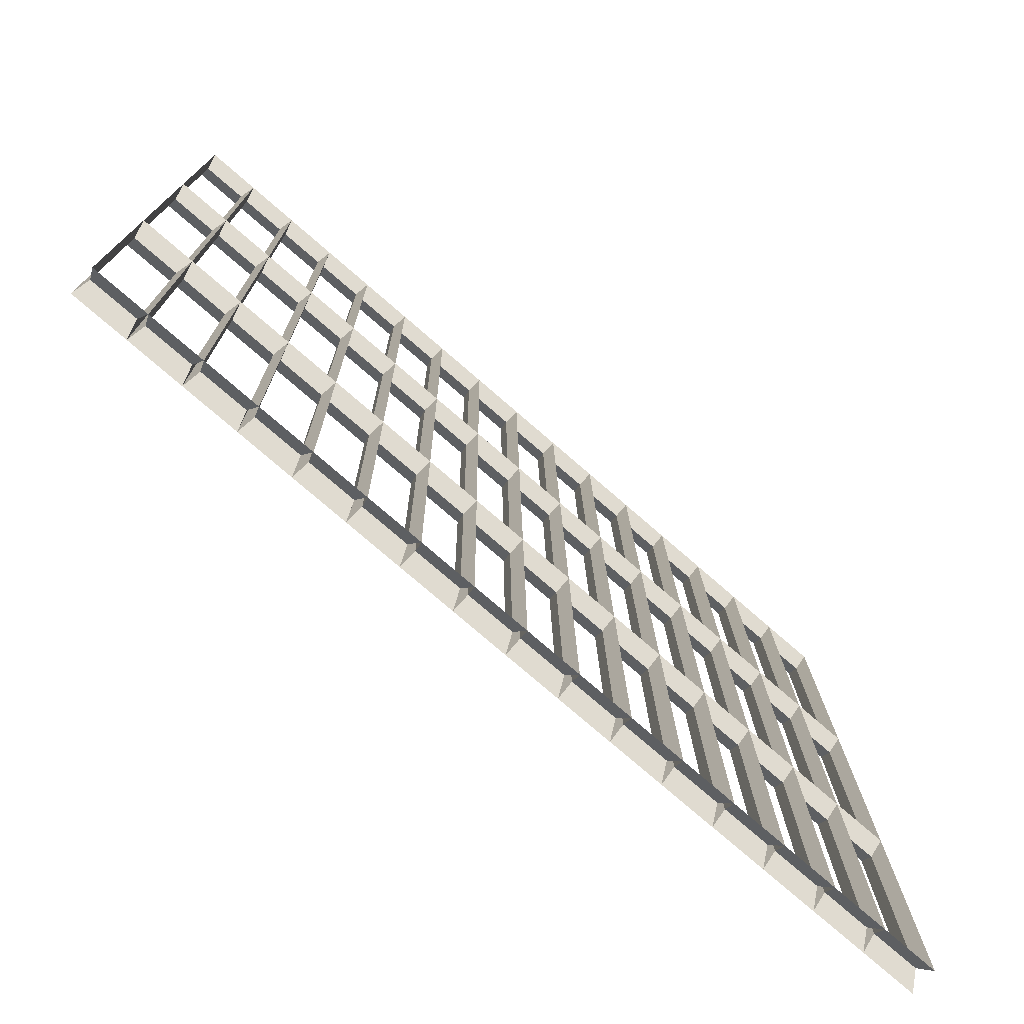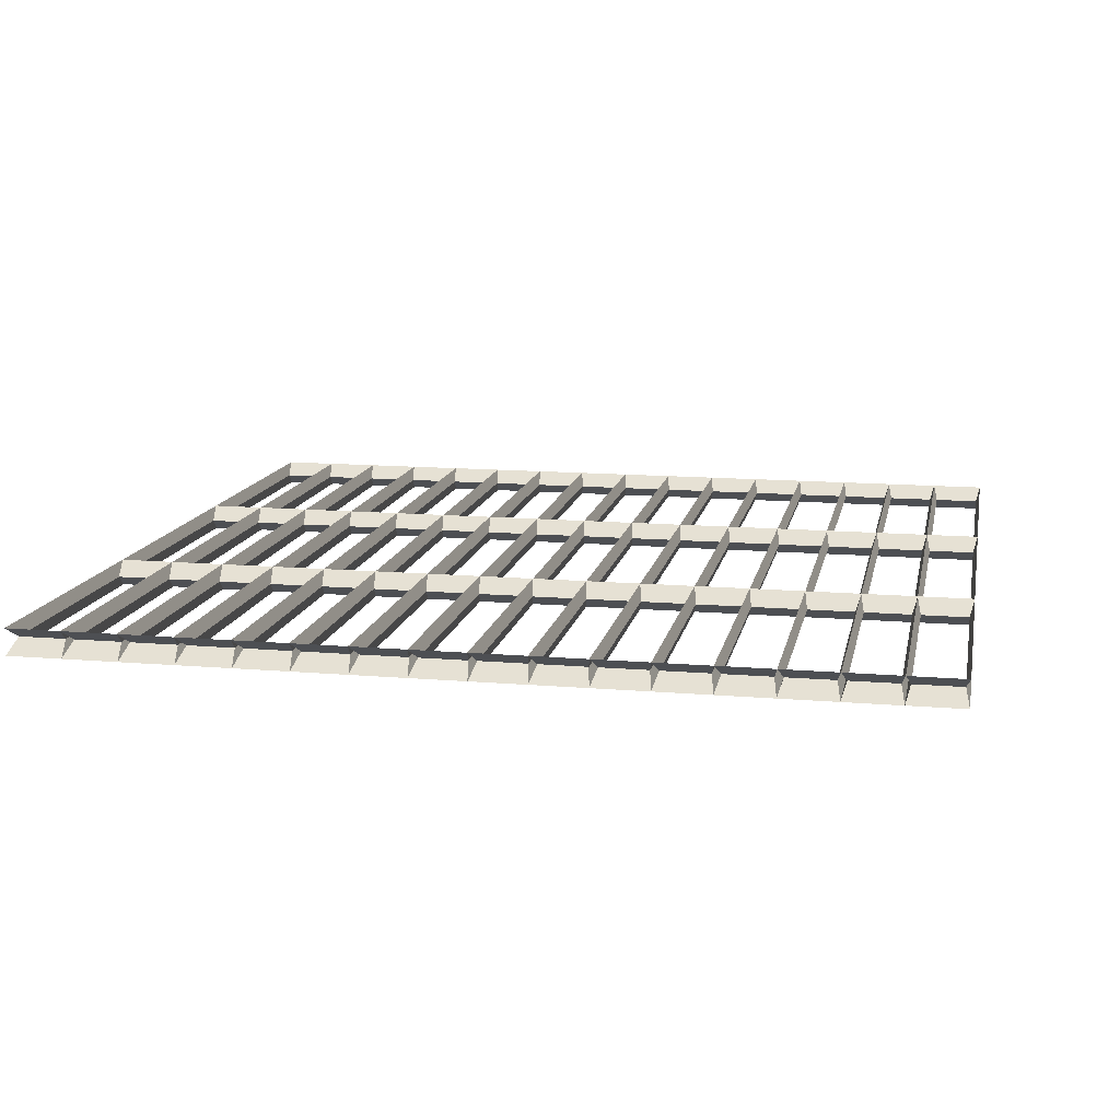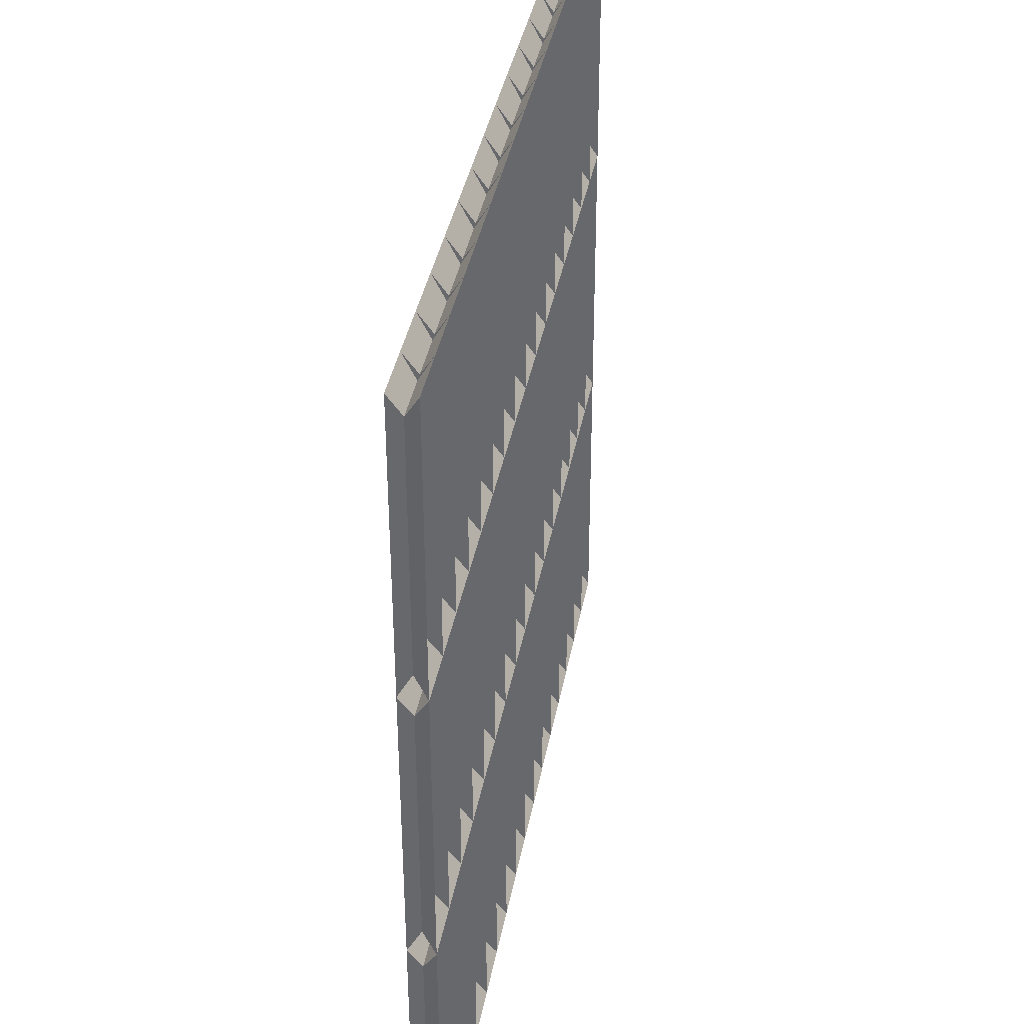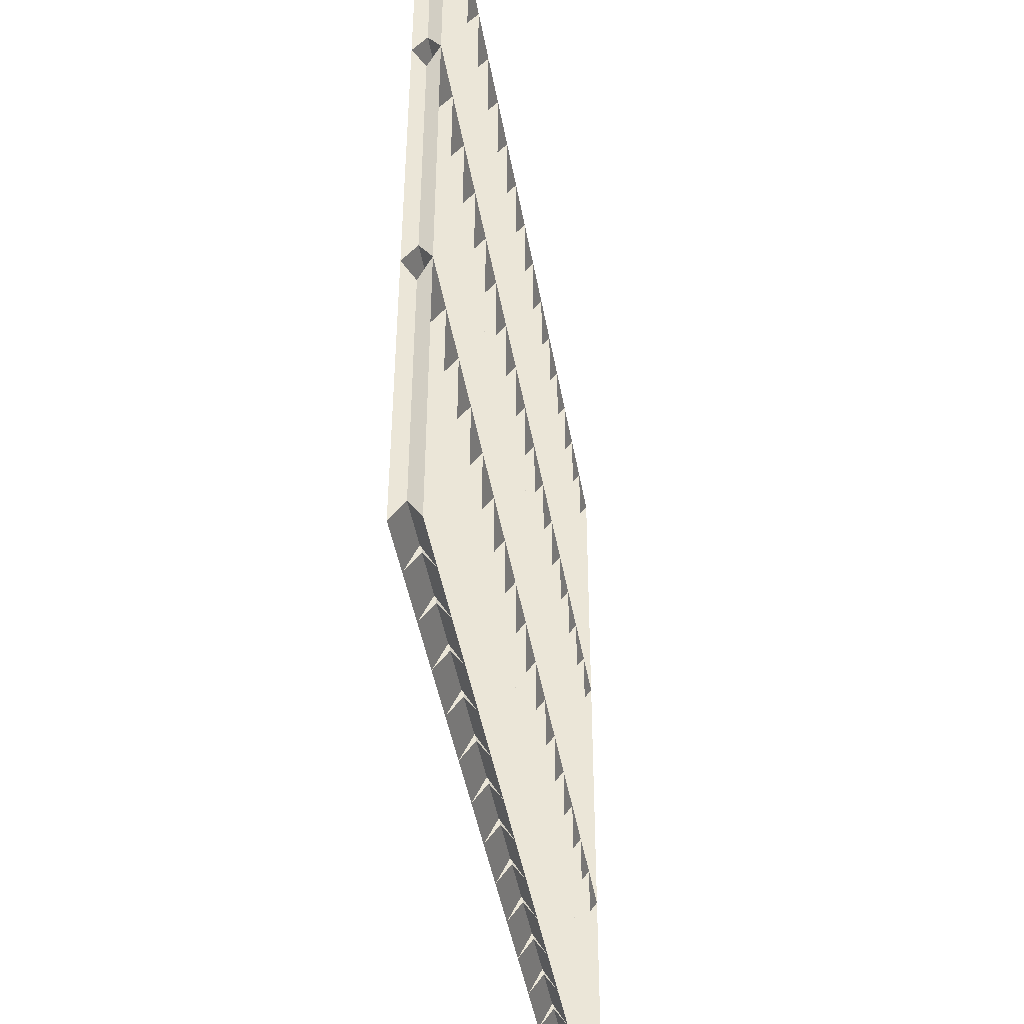
<metadata>
{"format":"obj","ext":"obj","renderer":"f3d","projection":"perspective","resolution":1024,"background":"white","views":[{"elev":-76.8,"azim":-40.9,"up":"+Y"},{"elev":12.7,"azim":-168.6,"up":"+Z"},{"elev":37.4,"azim":-79.8,"up":"+Y"},{"elev":-44.7,"azim":99.9,"up":"+Y"}]}
</metadata>
<code>
o Plane_Plane.000
v -0.4956 -0.475 -0
v -0.4425 -0.475 -0
v -0.4375 -0.5 -0.015
v -0.5 -0.5 -0.015
v -0.5 -0.5 0.015
v -0.4375 -0.5 0.015
v -0.4456 -0.1917 -0
v -0.4411 -0.1667 -0.015
v -0.4411 -0.1667 0.015
v -0.4987 -0.1917 -0
v -0.5036 -0.1667 -0.015
v -0.5036 -0.1667 0.015
v -0.4331 -0.475 -0
v -0.38 -0.475 -0
v -0.375 -0.5 -0.015
v -0.375 -0.5 0.015
v -0.3831 -0.1917 -0
v -0.3786 -0.1667 -0.015
v -0.3786 -0.1667 0.015
v -0.4362 -0.1917 -0
v -0.3706 -0.475 -0
v -0.3175 -0.475 -0
v -0.3125 -0.5 -0.015
v -0.3125 -0.5 0.015
v -0.3206 -0.1917 -0
v -0.3161 -0.1667 -0.015
v -0.3161 -0.1667 0.015
v -0.3737 -0.1917 -0
v -0.3081 -0.475 -0
v -0.255 -0.475 -0
v -0.25 -0.5 -0.015
v -0.25 -0.5 0.015
v -0.2581 -0.1917 -0
v -0.2536 -0.1667 -0.015
v -0.2536 -0.1667 0.015
v -0.3112 -0.1917 -0
v -0.2456 -0.475 -0
v -0.1925 -0.475 -0
v -0.1875 -0.5 -0.015
v -0.1875 -0.5 0.015
v -0.1956 -0.1917 -0
v -0.1911 -0.1667 -0.015
v -0.1911 -0.1667 0.015
v -0.2487 -0.1917 -0
v -0.1831 -0.475 -0
v -0.13 -0.475 -0
v -0.125 -0.5 -0.015
v -0.125 -0.5 0.015
v -0.1331 -0.1917 -0
v -0.1286 -0.1667 -0.015
v -0.1286 -0.1667 0.015
v -0.1862 -0.1917 -0
v -0.1206 -0.475 -0
v -0.06746 -0.475 -0
v -0.0625 -0.5 -0.015
v -0.0625 -0.5 0.015
v -0.07055 -0.1917 -0
v -0.06614 -0.1667 -0.015
v -0.06614 -0.1667 0.015
v -0.1237 -0.1917 -0
v -0.05808 -0.475 -0
v -0.00496 -0.475 -0
v 0 -0.5 -0.015
v 0 -0.5 0.015
v -0.008054 -0.1917 -0
v -0.003641 -0.1667 -0.015
v -0.003641 -0.1667 0.015
v -0.06118 -0.1917 -0
v 0.004416 -0.475 -0
v 0.05754 -0.475 -0
v 0.0625 -0.5 -0.015
v 0.0625 -0.5 0.015
v 0.05445 -0.1917 -0
v 0.05886 -0.1667 -0.015
v 0.05886 -0.1667 0.015
v 0.001322 -0.1917 -0
v 0.06692 -0.475 -0
v 0.12 -0.475 -0
v 0.125 -0.5 -0.015
v 0.125 -0.5 0.015
v 0.1169 -0.1917 -0
v 0.1214 -0.1667 -0.015
v 0.1214 -0.1667 0.015
v 0.06382 -0.1917 -0
v 0.1294 -0.475 -0
v 0.1825 -0.475 -0
v 0.1875 -0.5 -0.015
v 0.1875 -0.5 0.015
v 0.1794 -0.1917 -0
v 0.1839 -0.1667 -0.015
v 0.1839 -0.1667 0.015
v 0.1263 -0.1917 -0
v 0.1919 -0.475 -0
v 0.245 -0.475 -0
v 0.25 -0.5 -0.015
v 0.25 -0.5 0.015
v 0.2419 -0.1917 -0
v 0.2464 -0.1667 -0.015
v 0.2464 -0.1667 0.015
v 0.1888 -0.1917 -0
v 0.2544 -0.475 -0
v 0.3075 -0.475 -0
v 0.3125 -0.5 -0.015
v 0.3125 -0.5 0.015
v 0.3044 -0.1917 -0
v 0.3089 -0.1667 -0.015
v 0.3089 -0.1667 0.015
v 0.2513 -0.1917 -0
v 0.3169 -0.475 -0
v 0.37 -0.475 -0
v 0.375 -0.5 -0.015
v 0.375 -0.5 0.015
v 0.3669 -0.1917 -0
v 0.3714 -0.1667 -0.015
v 0.3714 -0.1667 0.015
v 0.3138 -0.1917 -0
v 0.3794 -0.475 -0
v 0.4325 -0.475 -0
v 0.4375 -0.5 -0.015
v 0.4375 -0.5 0.015
v 0.4294 -0.1917 -0
v 0.4339 -0.1667 -0.015
v 0.4339 -0.1667 0.015
v 0.3763 -0.1917 -0
v 0.4419 -0.475 -0
v 0.495 -0.475 -0
v 0.5 -0.5 -0.015
v 0.5 -0.5 0.015
v 0.4919 -0.1917 -0
v 0.4964 -0.1667 -0.015
v 0.4964 -0.1667 0.015
v 0.4388 -0.1917 -0
v -0.4992 -0.1417 -0
v -0.4461 -0.1417 -0
v -0.4492 0.1417 0
v -0.4448 0.1667 -0.015
v -0.4448 0.1667 0.015
v -0.5023 0.1417 0
v -0.5073 0.1667 -0.015
v -0.5073 0.1667 0.015
v -0.4367 -0.1417 -0
v -0.3836 -0.1417 -0
v -0.3867 0.1417 0
v -0.3823 0.1667 -0.015
v -0.3823 0.1667 0.015
v -0.4398 0.1417 0
v -0.3742 -0.1417 -0
v -0.3211 -0.1417 -0
v -0.3242 0.1417 0
v -0.3198 0.1667 -0.015
v -0.3198 0.1667 0.015
v -0.3773 0.1417 0
v -0.3117 -0.1417 -0
v -0.2586 -0.1417 -0
v -0.2617 0.1417 0
v -0.2573 0.1667 -0.015
v -0.2573 0.1667 0.015
v -0.3148 0.1417 0
v -0.2492 -0.1417 -0
v -0.1961 -0.1417 -0
v -0.1992 0.1417 0
v -0.1948 0.1667 -0.015
v -0.1948 0.1667 0.015
v -0.2523 0.1417 0
v -0.1867 -0.1417 -0
v -0.1336 -0.1417 -0
v -0.1367 0.1417 0
v -0.1323 0.1667 -0.015
v -0.1323 0.1667 0.015
v -0.1898 0.1417 0
v -0.1242 -0.1417 -0
v -0.0711 -0.1417 -0
v -0.07419 0.1417 0
v -0.06978 0.1667 -0.015
v -0.06978 0.1667 0.015
v -0.1273 0.1417 0
v -0.06173 -0.1417 -0
v -0.0086 -0.1417 -0
v -0.01169 0.1417 0
v -0.007282 0.1667 -0.015
v -0.007282 0.1667 0.015
v -0.06482 0.1417 0
v 0.000776 -0.1417 -0
v 0.0539 -0.1417 -0
v 0.05081 0.1417 0
v 0.05522 0.1667 -0.015
v 0.05522 0.1667 0.015
v -0.002317 0.1417 0
v 0.06328 -0.1417 -0
v 0.1164 -0.1417 -0
v 0.1133 0.1417 0
v 0.1177 0.1667 -0.015
v 0.1177 0.1667 0.015
v 0.06018 0.1417 0
v 0.1258 -0.1417 -0
v 0.1789 -0.1417 -0
v 0.1758 0.1417 0
v 0.1802 0.1667 -0.015
v 0.1802 0.1667 0.015
v 0.1227 0.1417 0
v 0.1883 -0.1417 -0
v 0.2414 -0.1417 -0
v 0.2383 0.1417 0
v 0.2427 0.1667 -0.015
v 0.2427 0.1667 0.015
v 0.1852 0.1417 0
v 0.2508 -0.1417 -0
v 0.3039 -0.1417 -0
v 0.3008 0.1417 0
v 0.3052 0.1667 -0.015
v 0.3052 0.1667 0.015
v 0.2477 0.1417 0
v 0.3133 -0.1417 -0
v 0.3664 -0.1417 -0
v 0.3633 0.1417 0
v 0.3677 0.1667 -0.015
v 0.3677 0.1667 0.015
v 0.3102 0.1417 0
v 0.3758 -0.1417 -0
v 0.4289 -0.1417 -0
v 0.4258 0.1417 0
v 0.4302 0.1667 -0.015
v 0.4302 0.1667 0.015
v 0.3727 0.1417 0
v 0.4383 -0.1417 -0
v 0.4914 -0.1417 -0
v 0.4883 0.1417 0
v 0.4927 0.1667 -0.015
v 0.4927 0.1667 0.015
v 0.4352 0.1417 0
v -0.5029 0.1917 0
v -0.4497 0.1917 0
v -0.4528 0.475 0
v -0.4484 0.5 -0.015
v -0.4484 0.5 0.015
v -0.5059 0.475 0
v -0.5109 0.5 -0.015
v -0.5109 0.5 0.015
v -0.4404 0.1917 0
v -0.3872 0.1917 0
v -0.3903 0.475 0
v -0.3859 0.5 -0.015
v -0.3859 0.5 0.015
v -0.4434 0.475 0
v -0.3779 0.1917 0
v -0.3247 0.1917 0
v -0.3278 0.475 0
v -0.3234 0.5 -0.015
v -0.3234 0.5 0.015
v -0.3809 0.475 0
v -0.3154 0.1917 0
v -0.2622 0.1917 0
v -0.2653 0.475 0
v -0.2609 0.5 -0.015
v -0.2609 0.5 0.015
v -0.3184 0.475 0
v -0.2529 0.1917 0
v -0.1997 0.1917 0
v -0.2028 0.475 0
v -0.1984 0.5 -0.015
v -0.1984 0.5 0.015
v -0.2559 0.475 0
v -0.1904 0.1917 0
v -0.1372 0.1917 0
v -0.1403 0.475 0
v -0.1359 0.5 -0.015
v -0.1359 0.5 0.015
v -0.1934 0.475 0
v -0.1279 0.1917 0
v -0.07474 0.1917 0
v -0.07779 0.475 0
v -0.07342 0.5 -0.015
v -0.07342 0.5 0.015
v -0.1309 0.475 0
v -0.06536 0.1917 0
v -0.01224 0.1917 0
v -0.01529 0.475 0
v -0.01092 0.5 -0.015
v -0.01092 0.5 0.015
v -0.06841 0.475 0
v -0.002863 0.1917 0
v 0.05026 0.1917 0
v 0.04721 0.475 0
v 0.05158 0.5 -0.015
v 0.05158 0.5 0.015
v -0.005913 0.475 0
v 0.05964 0.1917 0
v 0.1128 0.1917 0
v 0.1097 0.475 0
v 0.1141 0.5 -0.015
v 0.1141 0.5 0.015
v 0.05659 0.475 0
v 0.1221 0.1917 0
v 0.1753 0.1917 0
v 0.1722 0.475 0
v 0.1766 0.5 -0.015
v 0.1766 0.5 0.015
v 0.1191 0.475 0
v 0.1846 0.1917 0
v 0.2378 0.1917 0
v 0.2347 0.475 0
v 0.2391 0.5 -0.015
v 0.2391 0.5 0.015
v 0.1816 0.475 0
v 0.2471 0.1917 0
v 0.3003 0.1917 0
v 0.2972 0.475 0
v 0.3016 0.5 -0.015
v 0.3016 0.5 0.015
v 0.2441 0.475 0
v 0.3096 0.1917 0
v 0.3628 0.1917 0
v 0.3597 0.475 0
v 0.3641 0.5 -0.015
v 0.3641 0.5 0.015
v 0.3066 0.475 0
v 0.3721 0.1917 0
v 0.4253 0.1917 0
v 0.4222 0.475 0
v 0.4266 0.5 -0.015
v 0.4266 0.5 0.015
v 0.3691 0.475 0
v 0.4346 0.1917 0
v 0.4878 0.1917 0
v 0.4847 0.475 0
v 0.4891 0.5 -0.015
v 0.4891 0.5 0.015
v 0.4316 0.475 0
f 1 2 3 4
f 2 1 5 6
f 2 7 8 3
f 7 2 6 9
f 7 10 11 8
f 10 7 9 12
f 10 1 4 11
f 1 10 12 5
f 13 14 15 3
f 14 13 6 16
f 14 17 18 15
f 17 14 16 19
f 17 20 8 18
f 20 17 19 9
f 20 13 3 8
f 13 20 9 6
f 21 22 23 15
f 22 21 16 24
f 22 25 26 23
f 25 22 24 27
f 25 28 18 26
f 28 25 27 19
f 28 21 15 18
f 21 28 19 16
f 29 30 31 23
f 30 29 24 32
f 30 33 34 31
f 33 30 32 35
f 33 36 26 34
f 36 33 35 27
f 36 29 23 26
f 29 36 27 24
f 37 38 39 31
f 38 37 32 40
f 38 41 42 39
f 41 38 40 43
f 41 44 34 42
f 44 41 43 35
f 44 37 31 34
f 37 44 35 32
f 45 46 47 39
f 46 45 40 48
f 46 49 50 47
f 49 46 48 51
f 49 52 42 50
f 52 49 51 43
f 52 45 39 42
f 45 52 43 40
f 53 54 55 47
f 54 53 48 56
f 54 57 58 55
f 57 54 56 59
f 57 60 50 58
f 60 57 59 51
f 60 53 47 50
f 53 60 51 48
f 61 62 63 55
f 62 61 56 64
f 62 65 66 63
f 65 62 64 67
f 65 68 58 66
f 68 65 67 59
f 68 61 55 58
f 61 68 59 56
f 69 70 71 63
f 70 69 64 72
f 70 73 74 71
f 73 70 72 75
f 73 76 66 74
f 76 73 75 67
f 76 69 63 66
f 69 76 67 64
f 77 78 79 71
f 78 77 72 80
f 78 81 82 79
f 81 78 80 83
f 81 84 74 82
f 84 81 83 75
f 84 77 71 74
f 77 84 75 72
f 85 86 87 79
f 86 85 80 88
f 86 89 90 87
f 89 86 88 91
f 89 92 82 90
f 92 89 91 83
f 92 85 79 82
f 85 92 83 80
f 93 94 95 87
f 94 93 88 96
f 94 97 98 95
f 97 94 96 99
f 97 100 90 98
f 100 97 99 91
f 100 93 87 90
f 93 100 91 88
f 101 102 103 95
f 102 101 96 104
f 102 105 106 103
f 105 102 104 107
f 105 108 98 106
f 108 105 107 99
f 108 101 95 98
f 101 108 99 96
f 109 110 111 103
f 110 109 104 112
f 110 113 114 111
f 113 110 112 115
f 113 116 106 114
f 116 113 115 107
f 116 109 103 106
f 109 116 107 104
f 117 118 119 111
f 118 117 112 120
f 118 121 122 119
f 121 118 120 123
f 121 124 114 122
f 124 121 123 115
f 124 117 111 114
f 117 124 115 112
f 125 126 127 119
f 126 125 120 128
f 126 129 130 127
f 129 126 128 131
f 129 132 122 130
f 132 129 131 123
f 132 125 119 122
f 125 132 123 120
f 133 134 8 11
f 134 133 12 9
f 134 135 136 8
f 135 134 9 137
f 135 138 139 136
f 138 135 137 140
f 138 133 11 139
f 133 138 140 12
f 141 142 18 8
f 142 141 9 19
f 142 143 144 18
f 143 142 19 145
f 143 146 136 144
f 146 143 145 137
f 146 141 8 136
f 141 146 137 9
f 147 148 26 18
f 148 147 19 27
f 148 149 150 26
f 149 148 27 151
f 149 152 144 150
f 152 149 151 145
f 152 147 18 144
f 147 152 145 19
f 153 154 34 26
f 154 153 27 35
f 154 155 156 34
f 155 154 35 157
f 155 158 150 156
f 158 155 157 151
f 158 153 26 150
f 153 158 151 27
f 159 160 42 34
f 160 159 35 43
f 160 161 162 42
f 161 160 43 163
f 161 164 156 162
f 164 161 163 157
f 164 159 34 156
f 159 164 157 35
f 165 166 50 42
f 166 165 43 51
f 166 167 168 50
f 167 166 51 169
f 167 170 162 168
f 170 167 169 163
f 170 165 42 162
f 165 170 163 43
f 171 172 58 50
f 172 171 51 59
f 172 173 174 58
f 173 172 59 175
f 173 176 168 174
f 176 173 175 169
f 176 171 50 168
f 171 176 169 51
f 177 178 66 58
f 178 177 59 67
f 178 179 180 66
f 179 178 67 181
f 179 182 174 180
f 182 179 181 175
f 182 177 58 174
f 177 182 175 59
f 183 184 74 66
f 184 183 67 75
f 184 185 186 74
f 185 184 75 187
f 185 188 180 186
f 188 185 187 181
f 188 183 66 180
f 183 188 181 67
f 189 190 82 74
f 190 189 75 83
f 190 191 192 82
f 191 190 83 193
f 191 194 186 192
f 194 191 193 187
f 194 189 74 186
f 189 194 187 75
f 195 196 90 82
f 196 195 83 91
f 196 197 198 90
f 197 196 91 199
f 197 200 192 198
f 200 197 199 193
f 200 195 82 192
f 195 200 193 83
f 201 202 98 90
f 202 201 91 99
f 202 203 204 98
f 203 202 99 205
f 203 206 198 204
f 206 203 205 199
f 206 201 90 198
f 201 206 199 91
f 207 208 106 98
f 208 207 99 107
f 208 209 210 106
f 209 208 107 211
f 209 212 204 210
f 212 209 211 205
f 212 207 98 204
f 207 212 205 99
f 213 214 114 106
f 214 213 107 115
f 214 215 216 114
f 215 214 115 217
f 215 218 210 216
f 218 215 217 211
f 218 213 106 210
f 213 218 211 107
f 219 220 122 114
f 220 219 115 123
f 220 221 222 122
f 221 220 123 223
f 221 224 216 222
f 224 221 223 217
f 224 219 114 216
f 219 224 217 115
f 225 226 130 122
f 226 225 123 131
f 226 227 228 130
f 227 226 131 229
f 227 230 222 228
f 230 227 229 223
f 230 225 122 222
f 225 230 223 123
f 231 232 136 139
f 232 231 140 137
f 232 233 234 136
f 233 232 137 235
f 233 236 237 234
f 236 233 235 238
f 236 231 139 237
f 231 236 238 140
f 239 240 144 136
f 240 239 137 145
f 240 241 242 144
f 241 240 145 243
f 241 244 234 242
f 244 241 243 235
f 244 239 136 234
f 239 244 235 137
f 245 246 150 144
f 246 245 145 151
f 246 247 248 150
f 247 246 151 249
f 247 250 242 248
f 250 247 249 243
f 250 245 144 242
f 245 250 243 145
f 251 252 156 150
f 252 251 151 157
f 252 253 254 156
f 253 252 157 255
f 253 256 248 254
f 256 253 255 249
f 256 251 150 248
f 251 256 249 151
f 257 258 162 156
f 258 257 157 163
f 258 259 260 162
f 259 258 163 261
f 259 262 254 260
f 262 259 261 255
f 262 257 156 254
f 257 262 255 157
f 263 264 168 162
f 264 263 163 169
f 264 265 266 168
f 265 264 169 267
f 265 268 260 266
f 268 265 267 261
f 268 263 162 260
f 263 268 261 163
f 269 270 174 168
f 270 269 169 175
f 270 271 272 174
f 271 270 175 273
f 271 274 266 272
f 274 271 273 267
f 274 269 168 266
f 269 274 267 169
f 275 276 180 174
f 276 275 175 181
f 276 277 278 180
f 277 276 181 279
f 277 280 272 278
f 280 277 279 273
f 280 275 174 272
f 275 280 273 175
f 281 282 186 180
f 282 281 181 187
f 282 283 284 186
f 283 282 187 285
f 283 286 278 284
f 286 283 285 279
f 286 281 180 278
f 281 286 279 181
f 287 288 192 186
f 288 287 187 193
f 288 289 290 192
f 289 288 193 291
f 289 292 284 290
f 292 289 291 285
f 292 287 186 284
f 287 292 285 187
f 293 294 198 192
f 294 293 193 199
f 294 295 296 198
f 295 294 199 297
f 295 298 290 296
f 298 295 297 291
f 298 293 192 290
f 293 298 291 193
f 299 300 204 198
f 300 299 199 205
f 300 301 302 204
f 301 300 205 303
f 301 304 296 302
f 304 301 303 297
f 304 299 198 296
f 299 304 297 199
f 305 306 210 204
f 306 305 205 211
f 306 307 308 210
f 307 306 211 309
f 307 310 302 308
f 310 307 309 303
f 310 305 204 302
f 305 310 303 205
f 311 312 216 210
f 312 311 211 217
f 312 313 314 216
f 313 312 217 315
f 313 316 308 314
f 316 313 315 309
f 316 311 210 308
f 311 316 309 211
f 317 318 222 216
f 318 317 217 223
f 318 319 320 222
f 319 318 223 321
f 319 322 314 320
f 322 319 321 315
f 322 317 216 314
f 317 322 315 217
f 323 324 228 222
f 324 323 223 229
f 324 325 326 228
f 325 324 229 327
f 325 328 320 326
f 328 325 327 321
f 328 323 222 320
f 323 328 321 223

</code>
